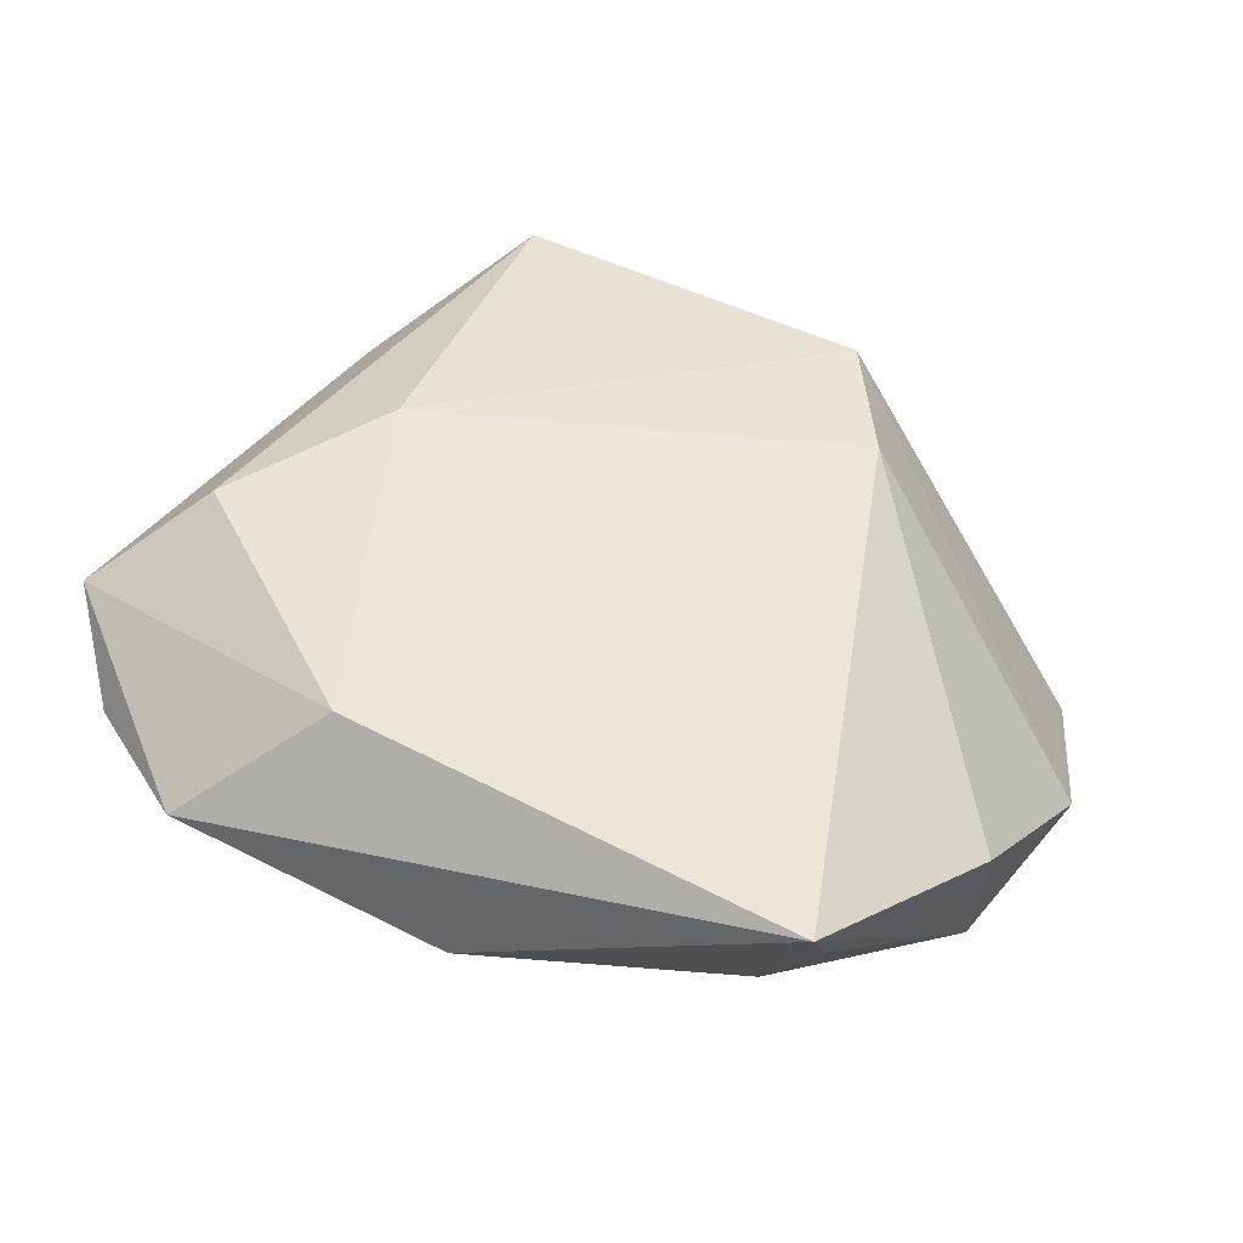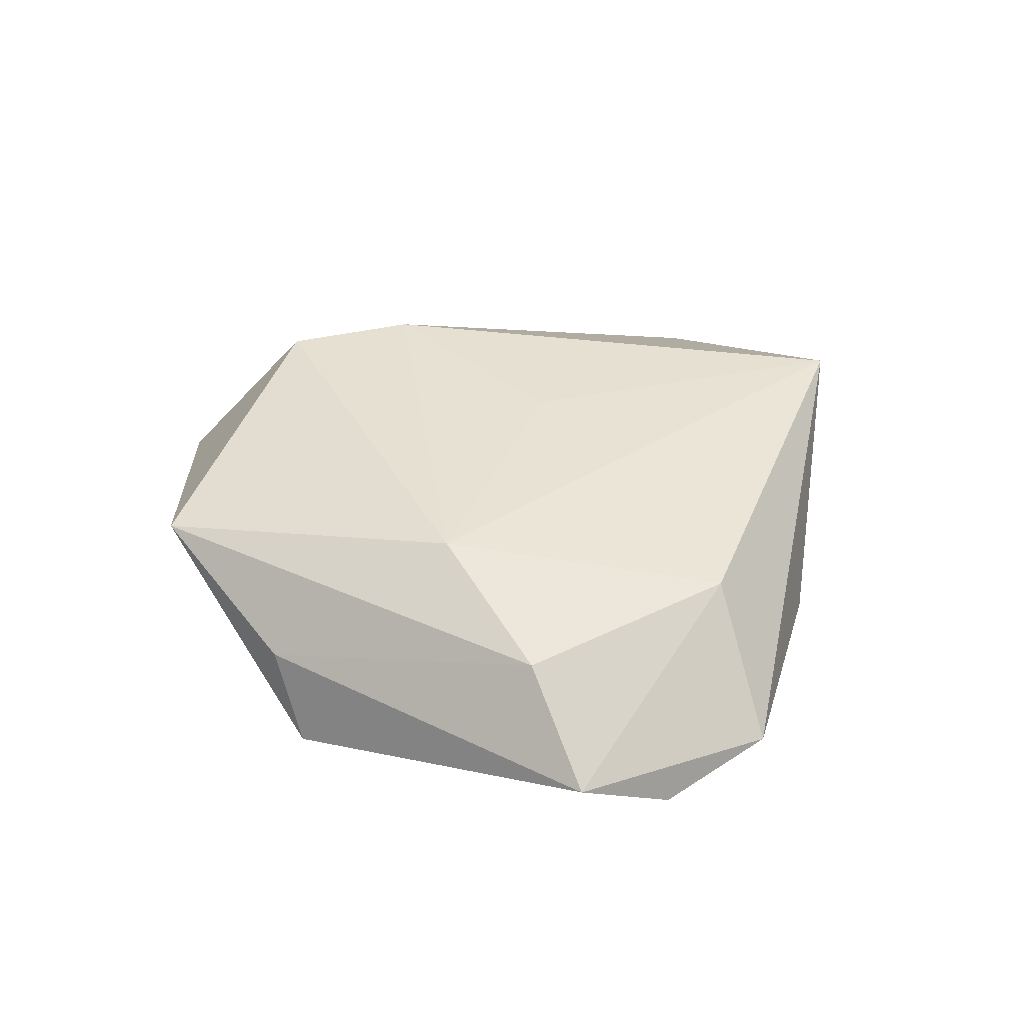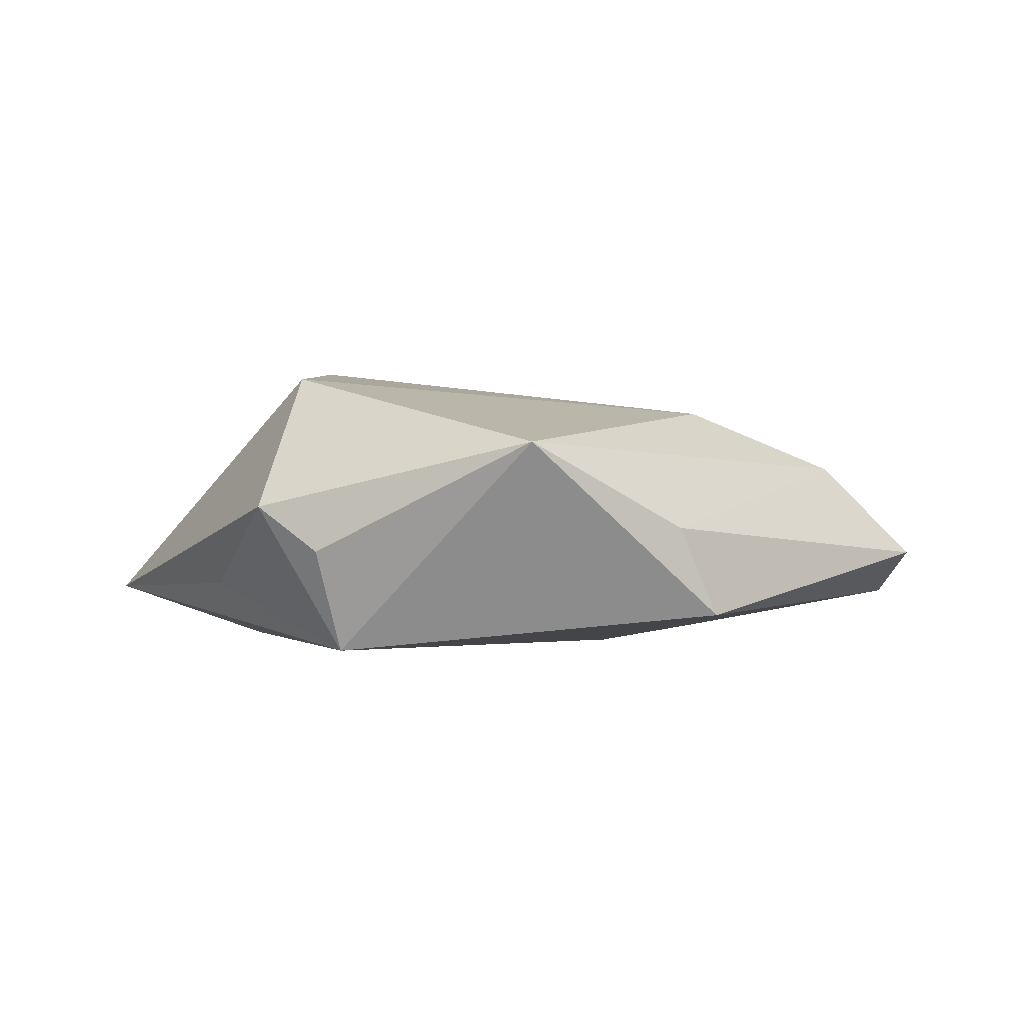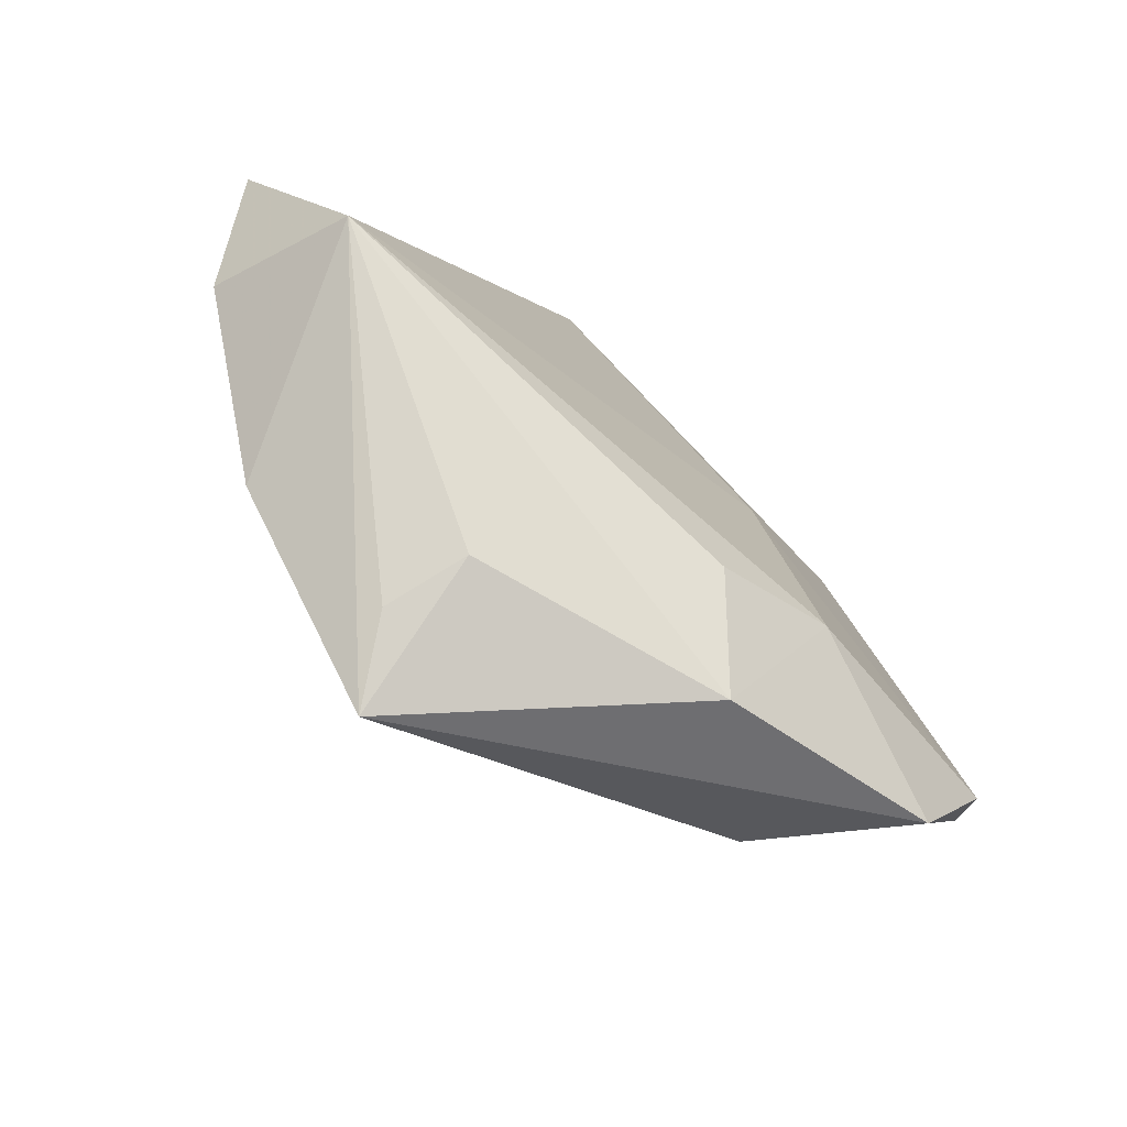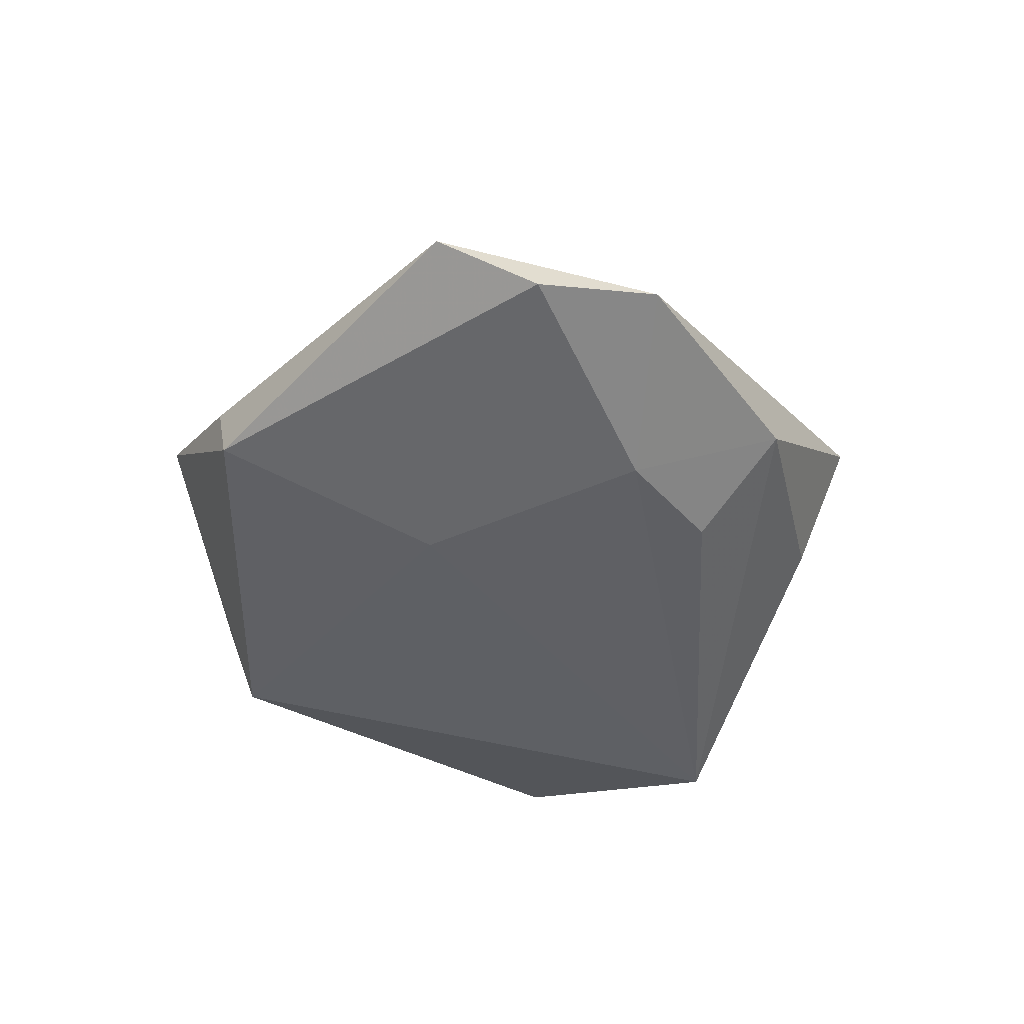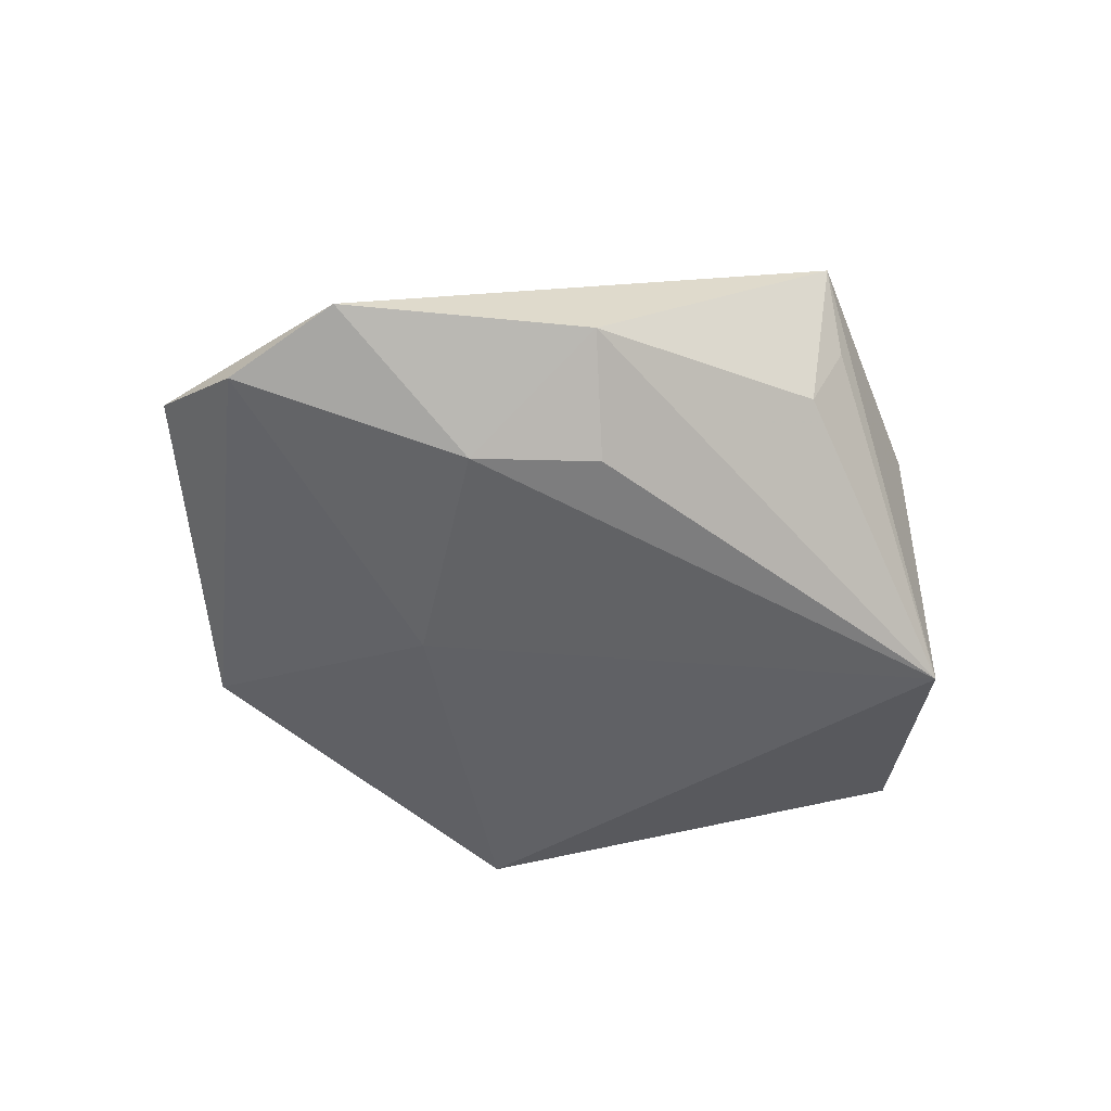
<metadata>
{"format":"obj","ext":"obj","renderer":"f3d","projection":"perspective","resolution":1024,"background":"white","views":[{"elev":-40.5,"azim":-15.9,"up":"+Y"},{"elev":32.6,"azim":-95.7,"up":"+Z"},{"elev":0.7,"azim":-167.5,"up":"+Z"},{"elev":-74.0,"azim":140.8,"up":"+Y"},{"elev":-42.4,"azim":-77.4,"up":"+Z"},{"elev":-50.0,"azim":-27.7,"up":"+Z"}]}
</metadata>
<code>
v -0.009559 -0.02586 -0.01331
v 0.01062 -0.04328 0.01442
v -0.02806 0.02942 0.0001616
v -0.0137 0.04117 0.009568
v -0.0153 0.006015 -0.01416
v -0.01574 -0.03617 -0.005911
v -0.02245 -0.02013 -0.01398
v 0.01784 0.03928 0.002526
v 0.04761 0.006604 -0.008137
v 0.01081 0.04032 -0.002423
v 0.009237 0.03617 -0.0136
v 0.01461 -0.03852 0.006494
v 0.01135 -0.03644 -0.001676
v 0.03007 -0.02722 0.008464
v -0.02963 -0.02275 0.007777
v -0.04799 -0.01419 -0.008715
v -0.05188 -0.003758 -0.003424
v -0.02679 0.008931 0.01354
v -0.04141 -0.02624 -0.006136
v 0.0173 0.02539 0.01739
v 0.0004421 -0.004946 0.01602
v 0.04363 -0.01139 -0.001022
v 0.03791 -0.01768 -0.0157
v 0.02706 0.0265 -0.006644
v -0.04206 0.0007457 0.006887
v 0.01821 0.01119 0.0187
v -0.03177 0.02672 -0.009654
f 11 23 5
f 27 4 11
f 11 5 27
f 27 5 16
f 19 6 2
f 2 6 13
f 13 6 23
f 16 5 7
f 7 5 23
f 7 19 16
f 6 19 7
f 17 27 16
f 16 19 17
f 4 25 18
f 18 20 4
f 2 21 18
f 15 19 2
f 2 18 15
f 15 18 25
f 25 17 15
f 15 17 19
f 12 23 2
f 2 13 12
f 12 13 23
f 23 6 1
f 1 7 23
f 6 7 1
f 4 27 3
f 27 17 3
f 3 25 4
f 3 17 25
f 2 23 14
f 23 22 14
f 9 23 11
f 9 22 23
f 20 22 9
f 26 22 20
f 26 14 22
f 2 14 26
f 26 21 2
f 20 18 26
f 26 18 21
f 20 9 8
f 4 20 8
f 24 9 11
f 11 8 24
f 24 8 9
f 11 4 10
f 10 8 11
f 4 8 10

</code>
